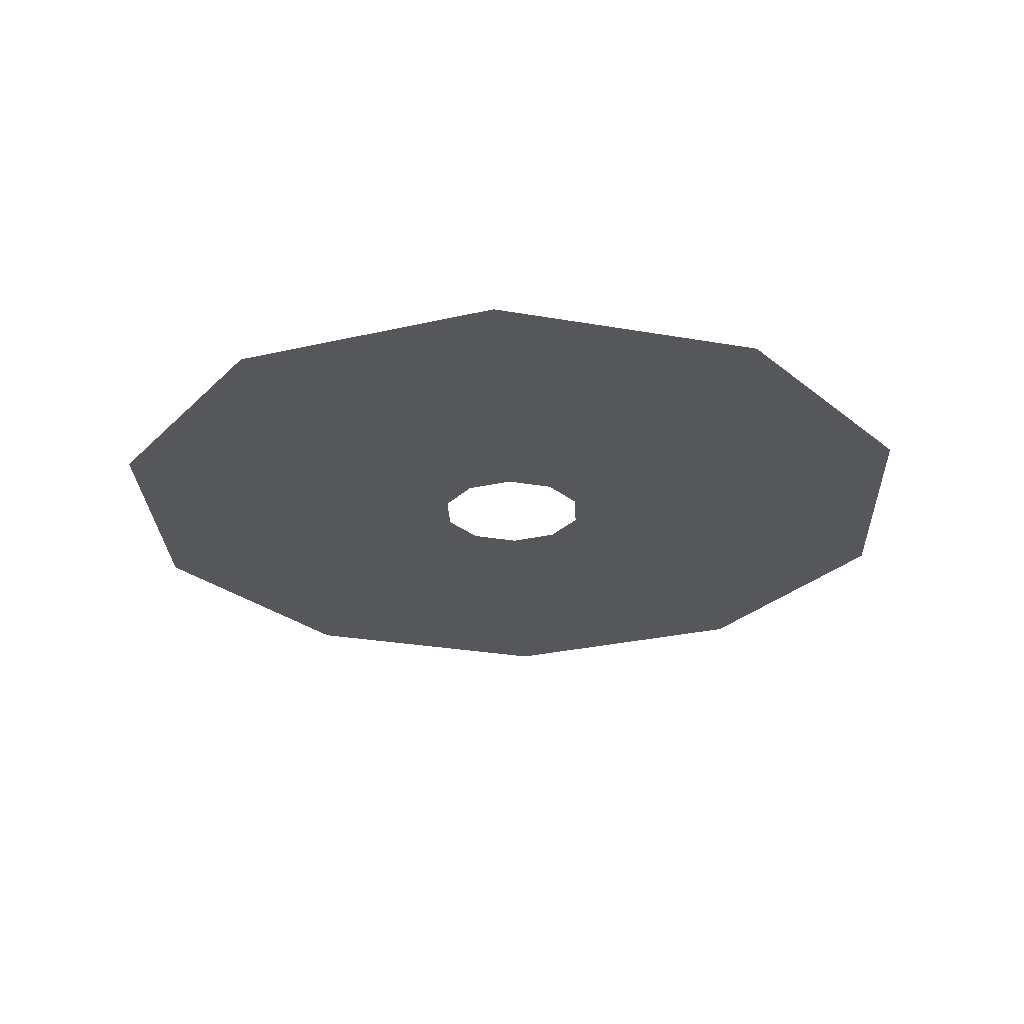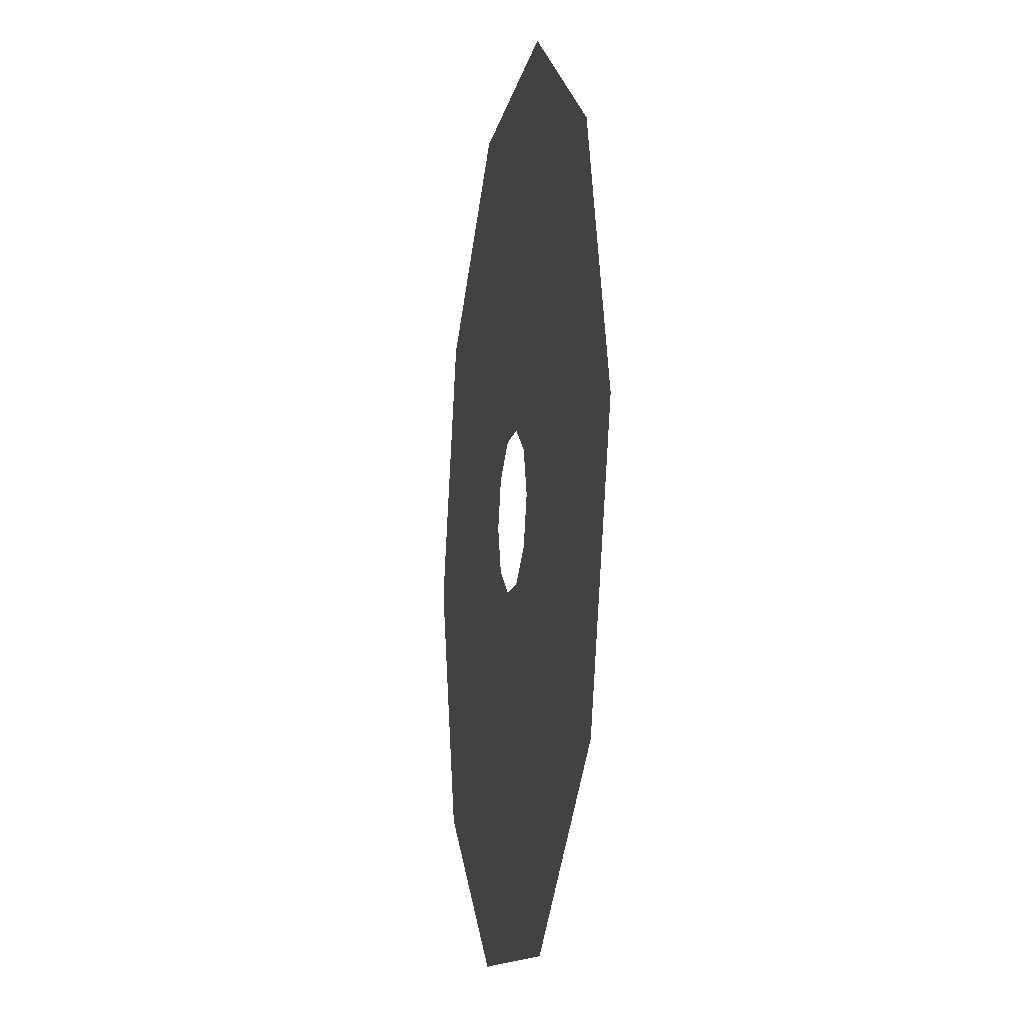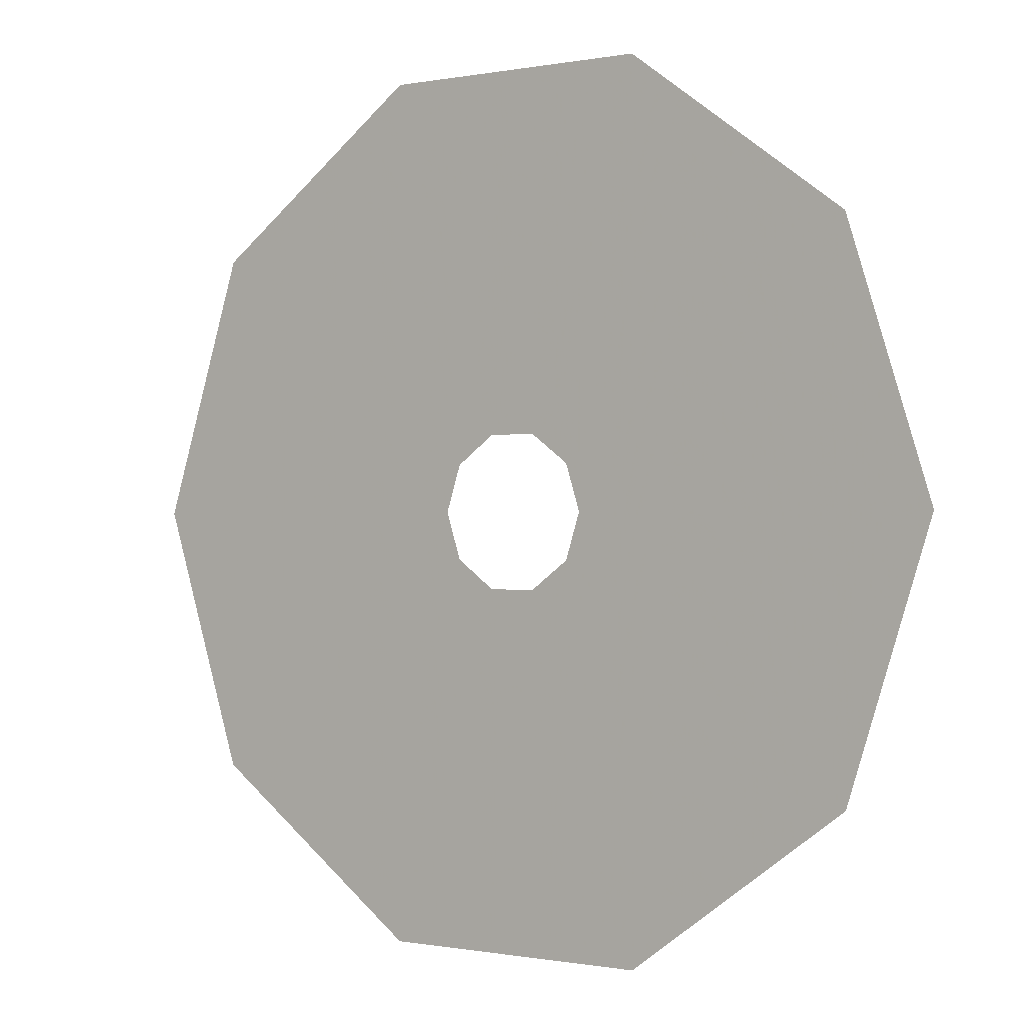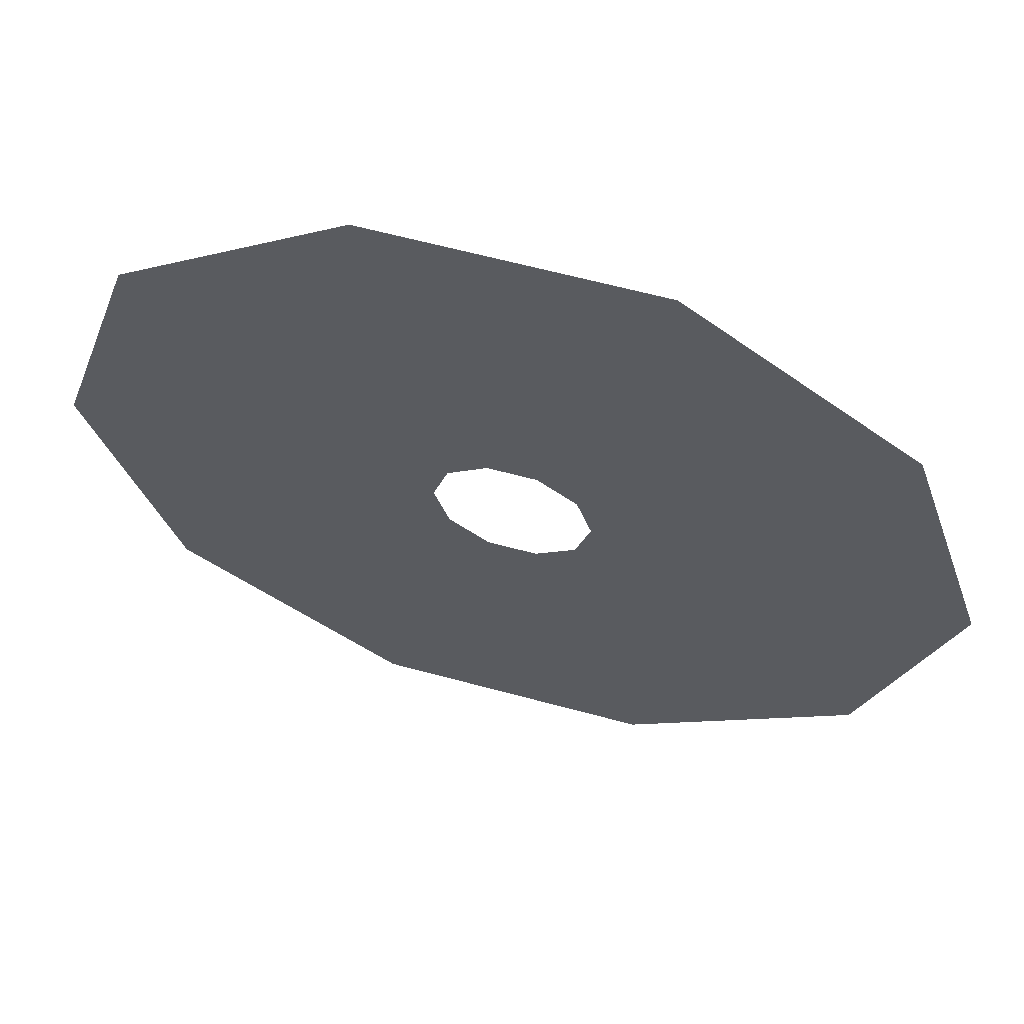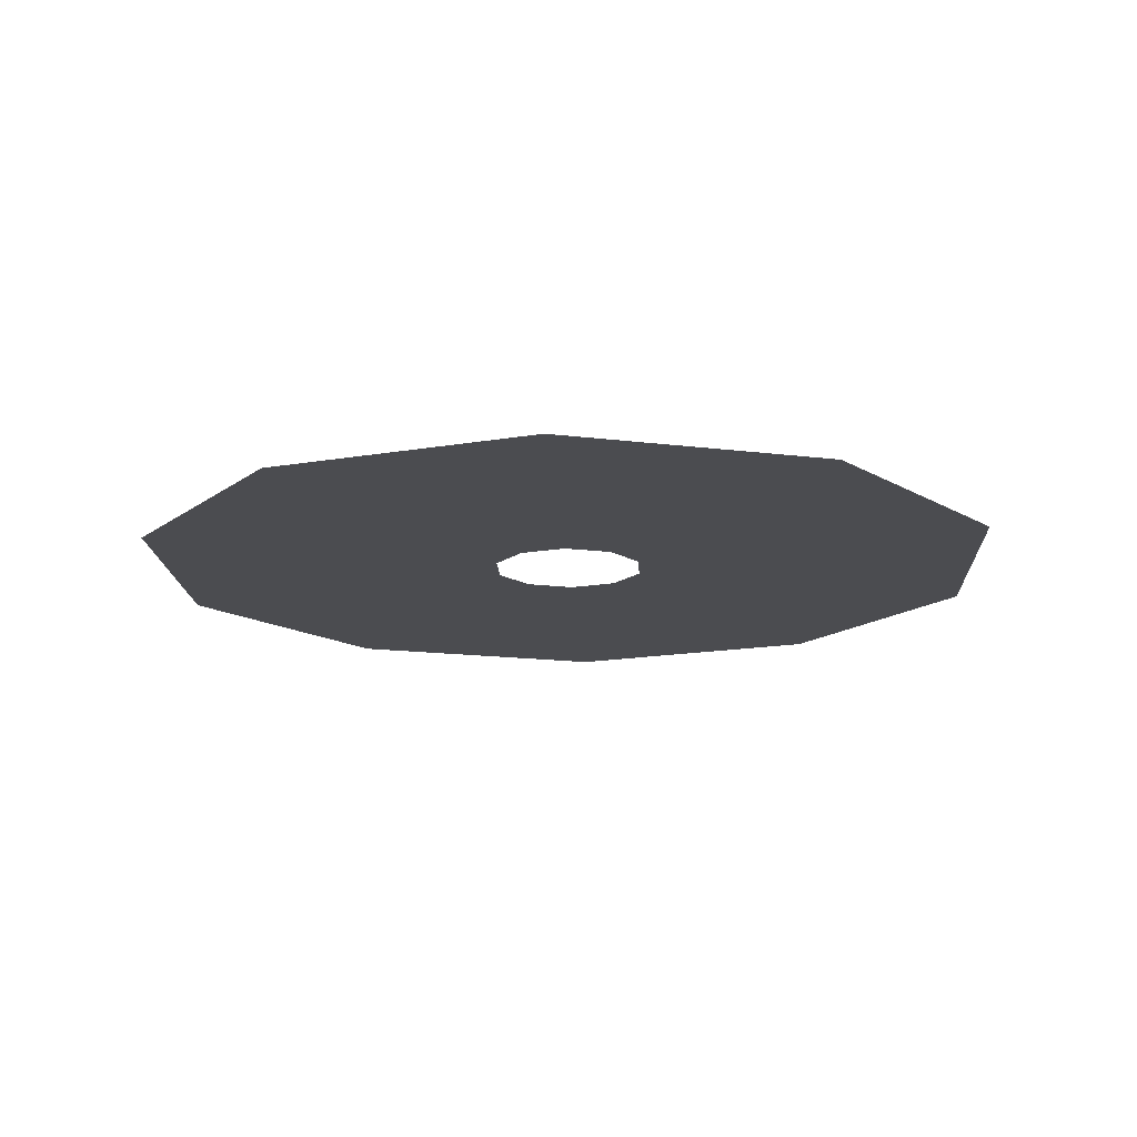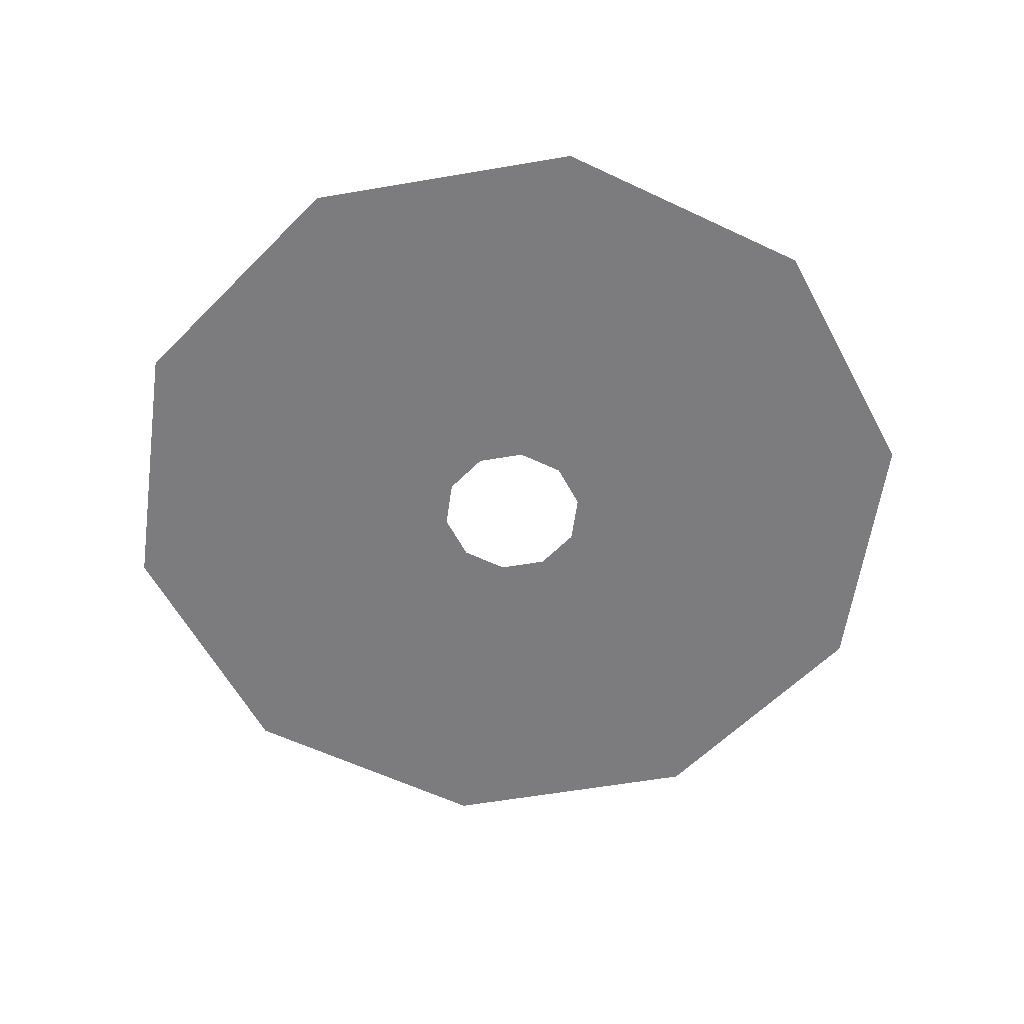
<metadata>
{"format":"obj","ext":"obj","renderer":"f3d","projection":"perspective","resolution":1024,"background":"white","views":[{"elev":-26.4,"azim":92.3,"up":"+Y"},{"elev":-12.3,"azim":80.0,"up":"+Z"},{"elev":-0.4,"azim":36.3,"up":"+Z"},{"elev":61.6,"azim":15.5,"up":"+Z"},{"elev":-15.2,"azim":164.7,"up":"+Y"},{"elev":-58.9,"azim":-26.0,"up":"+Y"}]}
</metadata>
<code>
g FoamMdl
v 5.848 0 -4.249
v 1.025 0 -0.7445
v 0.3914 0 -1.205
v 2.234 0 -6.875
v -0.3914 0 -1.205
v -2.234 0 -6.875
v -1.025 0 -0.7445
v -5.848 0 -4.249
v -1.267 0 6.509e-07
v -7.229 0 7.701e-07
v -1.025 0 0.7445
v -5.848 0 4.249
v -0.3914 0 1.205
v -2.234 0 6.875
v 0.3914 0 1.205
v 2.234 0 6.875
v 1.025 0 0.7445
v 5.848 0 4.249
v 1.267 0 4.125e-07
v 7.229 0 4.125e-07
v 1.025 0 -0.7445
v 5.848 0 -4.249
g FoamMdl_0
f 3 2 1
f 4 3 1
f 5 3 4
f 6 5 4
f 7 5 6
f 8 7 6
f 9 7 8
f 10 9 8
f 11 9 10
f 12 11 10
f 13 11 12
f 14 13 12
f 15 13 14
f 16 15 14
f 17 15 16
f 18 17 16
f 19 17 18
f 20 19 18
f 21 19 20
f 22 21 20

</code>
